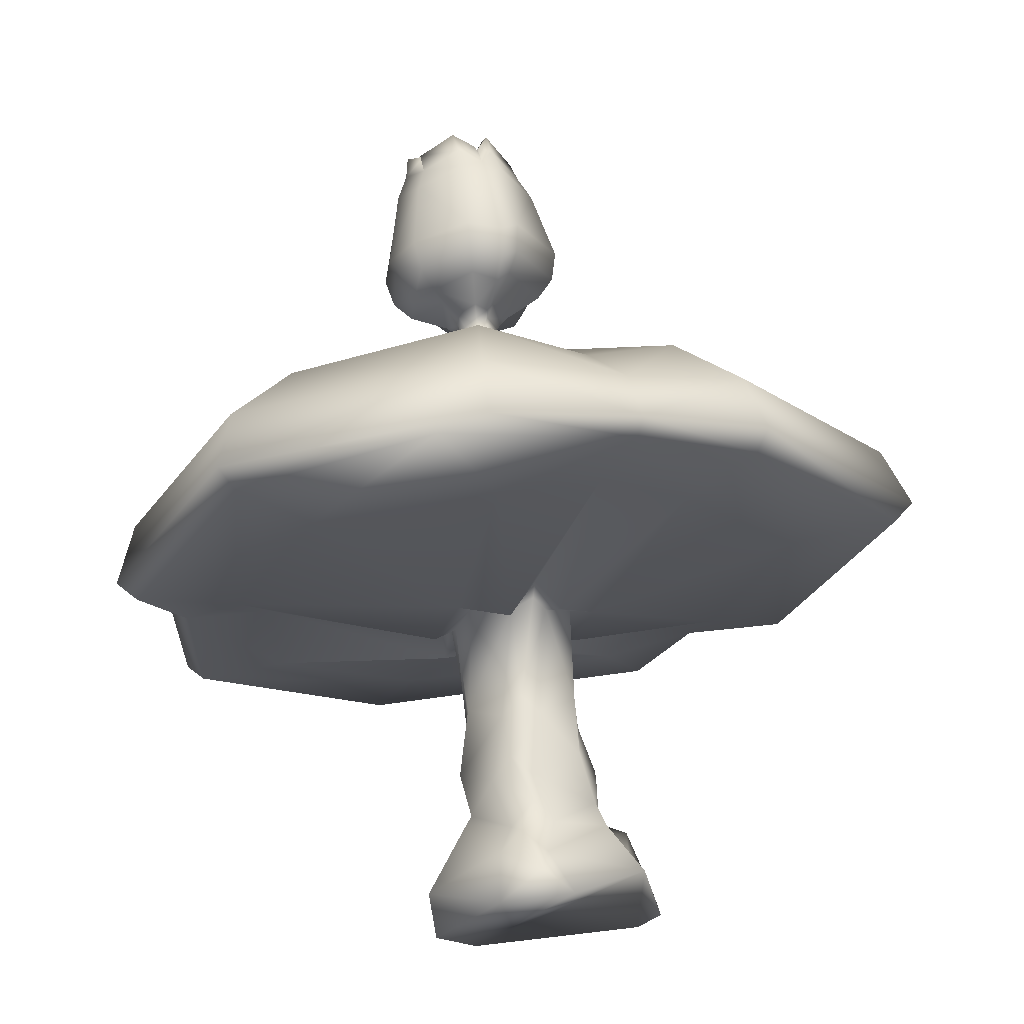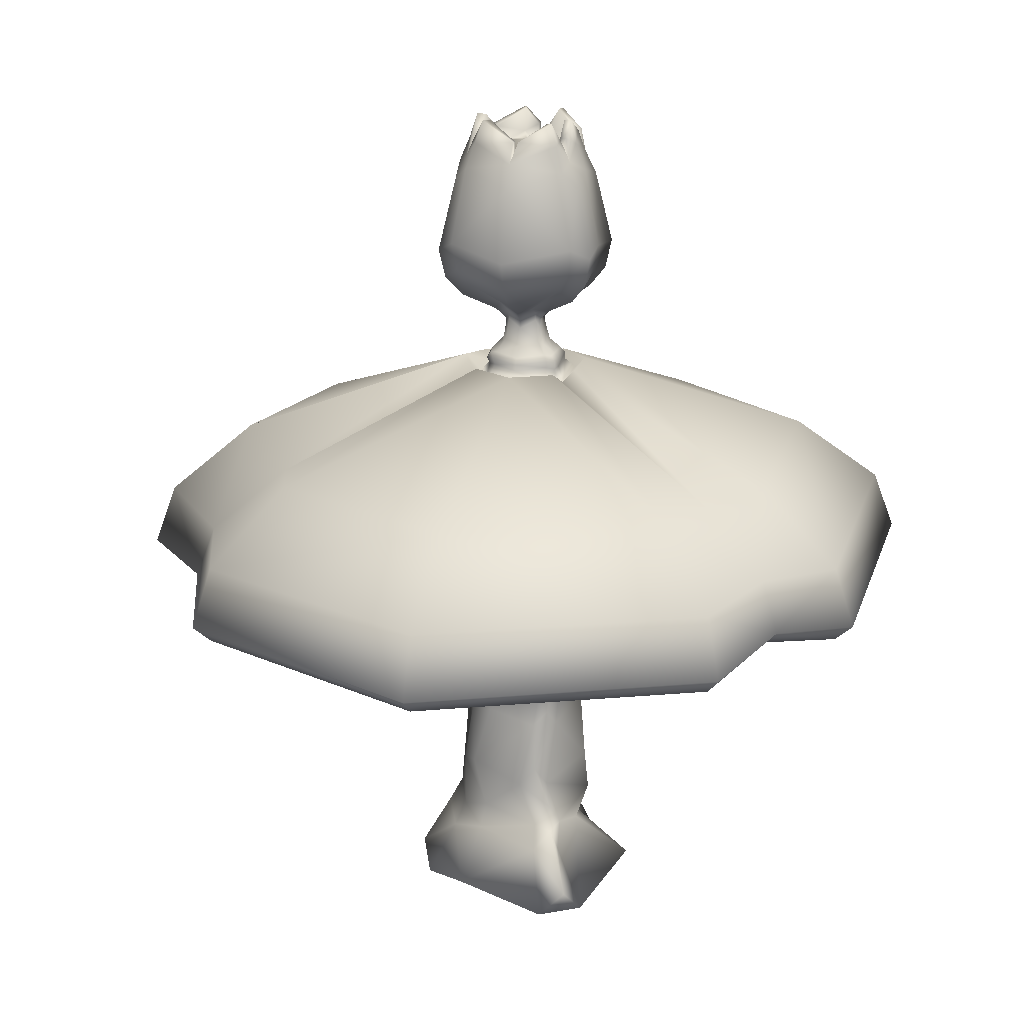
<metadata>
{"format":"obj","ext":"obj","renderer":"f3d","projection":"perspective","resolution":1024,"background":"white","views":[{"elev":68.5,"azim":-6.2,"up":"+Z"},{"elev":19.1,"azim":97.6,"up":"+Y"}]}
</metadata>
<code>
o Cylinder.002_Cylinder.001
v 0.3457 0.4115 -0.33
v 0.3972 0.6817 -0.2556
v 0.4409 0.7855 -0.19
v 0.404 0.5281 -0.277
v 0.4208 0.4115 -0.1858
v 0.435 0.6817 -0.09748
v 0.3471 0.7855 0.1845
v 0.404 0.5281 0.1091
v 0.164 0.4115 0.2668
v 0.07597 0.6817 0.2792
v -0.02417 0.7855 0.2906
v 0.06963 0.5281 0.3021
v -0.06186 0.4115 0.2452
v -0.1379 0.6817 0.2033
v -0.3016 0.7855 0.02207
v -0.2647 0.5281 0.1091
v 0.3612 1.126 -0.2523
v 0.3759 1.039 -0.1728
v -0.1626 0.4115 -0.3551
v -0.08976 0.6817 -0.4034
v 0.1634 0.7855 -0.4585
v 0.06963 0.5281 -0.47
v -0.2811 0.4115 -0.1647
v -0.251 0.6817 -0.2475
v -0.2078 0.7855 -0.3524
v -0.2647 0.5281 -0.277
v 0.06963 0.1034 -0.7092
v 0.5846 -0.03425 -0.4824
v 0.6936 0.1034 -0.3966
v 0.7032 -0.03425 -0.2488
v 0.6111 0.1034 0.2287
v 0.2224 -0.03425 0.4842
v 0.06963 0.1034 0.5413
v -0.1669 -0.03425 0.4491
v -0.5315 0.1034 0.2287
v -0.5174 -0.03425 -0.2146
v -0.4718 0.1034 -0.3966
v -0.3065 -0.03425 -0.523
v -0.3268 0.292 -0.1752
v -0.3083 0.3943 -0.3022
v -0.06446 0.3167 -0.3778
v 0.2293 0.3943 -0.4163
v -0.134 0.2683 0.3118
v -0.3083 0.4603 0.1342
v 0.1119 0.2374 0.3403
v -0.0143 0.3504 0.3885
v 0.5688 0.3182 -0.199
v 0.4476 0.3943 0.1342
v 0.5245 0.3204 -0.3387
v 0.5772 0.4541 -0.3022
v -0.1328 1.039 -0.3204
v -0.2219 1.126 -0.2523
v -0.2639 1.695 -0.1238
v -0.2071 1.637 -0.2113
v -0.2219 1.126 0.08436
v -0.2362 1.039 -0.1543
v 0.06963 1.126 -0.4206
v 0.3104 1.039 -0.2985
v 0.3612 1.126 0.08436
v 0.152 1.039 0.2219
v 0.06963 1.126 0.2527
v -0.04499 1.039 0.203
v 0.1968 1.695 0.2
v 0.07193 1.637 0.1977
v 0.276 1.695 -0.3233
v 0.3197 1.637 -0.2615
v -0.1368 1.695 0.1586
v -0.2401 1.637 -0.03664
v 0.4031 1.695 -0.04095
v 0.2614 1.637 0.1462
v -0.05752 1.695 -0.3648
v 0.2115 1.637 -0.3446
v -1.745 1.869 -1.127
v -1.837 1.968 -1.18
v -0.7792 2.004 -2.236
v -0.7384 1.91 -2.132
v -1.32 2.712 -0.8827
v -0.2248 3.193 -0.2678
v -0.06263 3.189 -0.4132
v -0.5492 2.703 -1.652
v -1.733 2.303 -1.121
v -0.7332 2.328 -2.119
v 0.7006 2.683 -1.491
v 0.2005 3.181 -0.3792
v 0.2509 3.128 -0.3166
v 0.9408 2.641 -1.193
v 0.8882 2.301 -1.91
v 1.2 2.327 -1.524
v 0.8934 1.892 -1.921
v 0.935 1.985 -2.014
v 1.265 2.055 -1.606
v 1.207 1.976 -1.533
v 1.704 2.302 -1.258
v 1.329 2.69 -0.9883
v 1.728 2.703 0.1625
v 2.221 2.328 0.2353
v 1.714 1.886 -1.265
v 1.797 1.98 -1.325
v 2.344 2.004 0.2534
v 2.235 1.91 0.2373
v 0.3327 3.189 -0.2735
v 0.4166 3.189 -0.0313
v 1.342 2.302 1.501
v 1.05 2.695 1.138
v 0.5882 2.641 1.234
v 0.7425 2.327 1.625
v 1.35 1.882 1.511
v 1.414 1.978 1.591
v 0.781 2.055 1.723
v 0.7468 1.976 1.636
v 0.274 3.193 0.174
v 0.1767 3.128 0.1941
v 0.000955 2.303 2.051
v 0.01674 2.722 1.562
v -0.9699 2.703 1.243
v -1.279 2.328 1.637
v -0.2629 1.865 2.208
v -0.002985 1.963 2.174
v -1.356 2.004 1.735
v -1.288 1.91 1.648
v 0.05654 3.22 0.2633
v -0.1512 3.189 0.1961
v -0.1558 3.121 -0.2102
v -0.1752 3.077 -0.1208
v -0.1625 3.191 -0.1195
v -0.1224 3.198 -0.1864
v 0.2744 3.11 -0.2374
v 0.2227 3.077 -0.2802
v 0.2148 3.191 -0.2694
v 0.2447 3.206 -0.2175
v 0.06427 3.126 0.1766
v 0.1607 3.077 0.1469
v 0.156 3.196 0.1126
v 0.06901 3.204 0.1103
v 0.1782 3.105 -0.3165
v -0.03947 3.138 -0.361
v -0.01714 3.191 -0.3034
v 0.17 3.198 -0.2862
v 0.2268 3.112 0.1179
v 0.3612 3.138 -0.04163
v 0.3013 3.196 -0.05393
v 0.2013 3.204 0.07552
v -1.939 2.302 0.3093
v -1.478 2.703 0.2195
v -1.32 2.641 -0.2876
v -1.734 2.327 -0.3486
v -0.1826 3.116 -0.03971
v -0.1135 3.138 0.1485
v -0.07597 3.196 0.08187
v -0.1466 3.207 -0.05633
v -1.952 1.876 0.3117
v -2.054 1.973 0.3317
v -1.837 2.055 -0.3638
v -1.745 1.976 -0.3503
v -0.2581 3.201 -0.01929
v -0.2249 3.128 -0.126
v 0.2132 3.231 -0.2674
v 0.2428 3.24 -0.2202
v 0.155 3.231 0.1299
v 0.06902 3.24 0.1274
v -0.0162 3.231 -0.301
v 0.1689 3.24 -0.284
v 0.2988 3.231 -0.05194
v 0.1999 3.24 0.08937
v -0.0744 3.231 0.09634
v -0.1442 3.24 -0.05276
v -0.16 3.231 -0.1191
v -0.1203 3.24 -0.1853
v -0.006796 3.263 -0.2773
v 0.158 3.274 -0.2622
v 0.2736 3.263 -0.05563
v 0.1856 3.274 0.07015
v -0.0586 3.263 0.07636
v -0.1207 3.274 -0.05636
v -0.1348 3.263 -0.1154
v -0.09944 3.274 -0.1744
v 0.1974 3.263 -0.2474
v 0.2238 3.274 -0.2054
v 0.1456 3.263 0.1063
v 0.06907 3.274 0.104
v -0.04549 3.339 -0.146
v -0.0696 3.32 -0.1059
v -0.04471 3.418 -0.1007
v -0.02477 3.459 -0.1337
v 0.1298 3.339 -0.2058
v 0.01754 3.32 -0.2161
v 0.02693 3.418 -0.1913
v 0.1193 3.459 -0.1829
v 0.06922 3.339 0.04345
v 0.1213 3.32 0.04502
v 0.1122 3.418 0.02341
v 0.06955 3.459 0.02208
v 0.1745 3.339 -0.1671
v 0.1565 3.32 -0.1957
v 0.1412 3.418 -0.1746
v 0.1562 3.459 -0.1511
v -0.05999 3.339 -0.06569
v -0.01773 3.32 0.02466
v -0.002062 3.418 0.006669
v -0.03669 3.459 -0.06767
v 0.1485 3.339 0.02042
v 0.2084 3.32 -0.06518
v 0.1839 3.418 -0.06721
v 0.1348 3.459 0.003144
v -0.002062 3.459 0.006669
v -0.03669 3.502 -0.06767
v 0.02693 3.459 -0.1913
v 0.1193 3.502 -0.1829
v 0.1412 3.459 -0.1746
v 0.1562 3.502 -0.1511
v 0.1839 3.459 -0.06721
v 0.1348 3.502 0.003145
v 0.1122 3.459 0.02341
v 0.06955 3.502 0.02208
v -0.04471 3.459 -0.1007
v -0.02477 3.502 -0.1337
v 0.3419 1.594 0.2505
v 1.012 1.838 1.09
v 0.5681 1.946 1.182
v 0.2138 1.76 0.2768
v 0.4185 1.602 -0.3302
v 0.3106 1.76 -0.386
v 0.2441 1.615 -0.4671
v -0.1024 1.652 -0.5109
v -0.3156 1.565 -0.3004
v -0.3156 1.76 -0.1379
v -0.3591 1.581 0.000557
v -0.2179 1.652 0.2798
v 0.05572 1.548 0.3667
v 0.0188 1.812 1.498
v -1.418 1.83 0.2077
v -0.9294 1.874 1.191
v -1.266 1.821 -0.8516
v -1.266 1.946 -0.2796
v 0.6761 1.85 -1.436
v -0.5251 1.874 -1.591
v 1.28 1.842 -0.9531
v 0.9069 1.946 -1.15
v 0.1694 3.563 0.04962
v 0.2448 3.517 -0.05828
v 0.4406 3.613 -0.02923
v 0.2807 3.682 0.1992
v 0.06942 3.563 0.07864
v 0.135 3.517 0.08065
v 0.208 3.613 0.2649
v 0.06905 3.682 0.2607
v -0.07519 3.563 -0.1602
v -0.1057 3.517 -0.1096
v -0.3014 3.613 -0.1379
v -0.2371 3.682 -0.245
v -0.1176 3.627 -0.00956
v -0.04026 3.517 0.05498
v -0.163 3.613 0.2105
v -0.2758 3.682 -0.03059
v 0.1457 3.563 -0.2356
v 0.004191 3.517 -0.2485
v -0.06885 3.613 -0.432
v 0.2306 3.682 -0.4046
v 0.1933 3.532 -0.1331
v 0.1794 3.517 -0.2229
v 0.3021 3.613 -0.3777
v 0.3501 3.682 -0.3013
v -0.222 3.719 0.2845
v -0.367 3.848 0.08913
v -0.104 3.719 -0.5214
v 0.2715 3.779 -0.4869
v 0.3613 3.719 -0.4532
v 0.4213 3.779 -0.3574
v 0.5349 3.719 -0.01622
v 0.3342 3.779 0.2704
v 0.2432 3.719 0.3527
v 0.06881 3.779 0.3474
v -0.3957 3.719 -0.1525
v -0.3151 3.779 -0.2867
v 0.5717 3.878 -0.01061
v 0.3551 3.937 0.2987
v 0.2569 3.878 0.3875
v 0.06867 3.937 0.3818
v -0.4325 3.878 -0.1577
v -0.3457 3.937 -0.3025
v -0.2452 3.878 0.3139
v -0.3981 3.937 -0.01238
v -0.1178 3.878 -0.5558
v 0.2874 3.937 -0.5186
v 0.3843 3.878 -0.4822
v 0.4491 3.937 -0.3788
v 0.4743 4.271 -0.02468
v 0.2998 4.355 0.2246
v 0.2206 4.271 0.2962
v 0.06891 4.355 0.2916
v -0.3351 4.271 -0.1432
v -0.265 4.355 -0.26
v -0.1841 4.271 0.2369
v -0.3073 4.355 -0.02612
v -0.08143 4.271 -0.4641
v 0.2452 4.355 -0.4341
v 0.3233 4.271 -0.4048
v 0.3755 4.355 -0.3215
v -0.1444 4.403 0.1867
v -0.2483 4.493 -0.03517
v -0.05782 4.403 -0.4046
v 0.2177 4.493 -0.3794
v 0.2836 4.403 -0.3546
v 0.3277 4.493 -0.2843
v 0.411 4.403 -0.03394
v 0.2638 4.493 0.1763
v 0.197 4.403 0.2367
v 0.06905 4.493 0.2329
v -0.2718 4.403 -0.134
v -0.2127 4.493 -0.2325
v 0.2021 4.489 0.09346
v 0.1564 4.399 0.1347
v 0.1676 4.514 0.1414
v 0.2167 4.61 0.09676
v 0.06929 4.489 0.132
v -0.0763 4.399 0.1006
v -0.1219 4.518 0.11
v 0.04677 4.614 0.1456
v -0.1632 4.399 -0.118
v -0.1768 4.52 -0.1828
v -0.2166 4.524 -0.1886
v -0.246 4.522 -0.1283
v -0.1988 4.518 -0.1214
v -0.02535 4.523 -0.3675
v 0.1936 4.619 -0.3489
v 0.2757 4.518 -0.3015
v 0.3094 4.614 -0.254
v -0.01726 4.399 -0.3025
v 0.06959 4.486 -0.08395
v 0.2155 4.399 -0.2685
v 0.1707 4.489 -0.2853
v 0.3023 4.399 -0.04986
v 0.2456 4.489 -0.2206
v -0.147 4.489 -0.05072
v -0.1228 4.489 -0.1852
v 0.04665 4.618 0.195
v 0.1693 4.522 0.1997
v 0.1495 4.518 0.1498
v -0.1552 4.522 0.1522
v 0.2445 4.614 0.1341
v 0.373 4.518 -0.04938
v 0.3241 4.514 -0.05655
v 0.1858 4.518 0.1874
v -0.2275 4.618 -0.0452
v -0.1386 4.522 0.142
v -0.109 4.518 0.1046
v -0.1836 4.614 -0.05194
v -0.1766 4.62 -0.2622
v -0.1437 4.616 -0.2449
v -0.04946 4.52 -0.3439
v -0.06432 4.524 -0.3813
v -0.008795 4.519 -0.3258
v 0.1743 4.615 -0.3105
v 0.2176 4.519 -0.2926
v 0.2454 4.523 -0.3278
v 0.2513 4.515 -0.2706
v 0.2799 4.611 -0.2311
v 0.3645 4.518 -0.07807
v 0.3255 4.515 -0.08378
v 1.663 1.874 0.1529
v 0.5292 1.652 -0.01608
f 2 3 4
f 6 7 8
f 10 11 12
f 14 15 16
f 3 17 18
f 20 21 22
f 24 25 26
f 32 34 38
f 39 40 37
f 23 26 40
f 41 42 27
f 41 19 22
f 43 44 35
f 13 16 44
f 45 46 33
f 9 12 46
f 47 48 31
f 5 8 48
f 49 50 29
f 1 4 50
f 52 53 54
f 15 55 56
f 21 57 58
f 7 59 60
f 25 52 51
f 11 61 62
f 61 63 64
f 17 65 66
f 55 67 68
f 59 69 70
f 57 71 72
f 74 75 76
f 77 78 79
f 81 77 80
f 84 85 86
f 83 86 88
f 89 90 91
f 93 94 95
f 98 99 100
f 94 101 102
f 104 105 106
f 107 108 109
f 111 112 105
f 113 114 115
f 117 118 119
f 114 121 122
f 123 124 125
f 127 128 129
f 131 132 133
f 135 136 137
f 139 140 141
f 144 145 146
f 147 148 149
f 151 152 153
f 155 156 145
f 136 79 78
f 135 128 85
f 140 102 101
f 139 132 112
f 148 122 121
f 147 124 156
f 130 129 157
f 134 133 159
f 138 137 161
f 142 141 163
f 149 165 166
f 126 125 167
f 162 161 169
f 164 163 171
f 166 165 173
f 168 167 175
f 158 157 177
f 160 159 179
f 181 182 183
f 185 186 187
f 189 190 191
f 193 194 195
f 197 198 199
f 201 202 203
f 200 199 205
f 188 187 207
f 196 195 209
f 204 203 211
f 192 191 213
f 184 183 215
f 217 218 219
f 221 66 65
f 223 72 71
f 225 54 53
f 227 68 67
f 64 63 220
f 229 220 219
f 231 227 228
f 225 226 234
f 235 223 224
f 221 222 238
f 217 220 63
f 239 240 241
f 243 244 245
f 247 248 249
f 251 252 253
f 255 256 257
f 260 261 262
f 254 253 263
f 258 257 265
f 262 261 267
f 242 241 269
f 246 245 271
f 250 249 273
f 270 269 275
f 272 271 277
f 274 273 279
f 264 263 281
f 266 265 283
f 268 267 285
f 210 209 260
f 208 207 256
f 206 205 252
f 216 215 248
f 214 213 244
f 212 211 240
f 276 275 287
f 278 277 289
f 280 279 291
f 282 281 293
f 284 283 295
f 286 285 297
f 294 293 299
f 296 295 301
f 298 297 303
f 288 287 305
f 290 289 307
f 292 291 309
f 311 312 313
f 315 316 317
f 319 320 321
f 309 322 323
f 302 301 324
f 304 303 326
f 329 330 331
f 329 332 333
f 329 312 311
f 329 316 315
f 329 319 334
f 335 319 329
f 336 337 338
f 299 339 317
f 312 338 337
f 308 307 337
f 340 341 342
f 332 342 341
f 312 307 343
f 306 305 341
f 344 345 346
f 300 299 345
f 316 346 345
f 334 319 323
f 348 321 320
f 335 328 350
f 310 309 321
f 301 351 350
f 324 352 353
f 331 330 354
f 330 303 355
f 328 352 324
f 327 326 356
f 332 305 358
f 333 332 359
f 330 356 326
f 172 171 202
f 174 173 198
f 178 177 194
f 180 179 190
f 170 169 186
f 176 175 182
f 143 146 153
f 113 116 119
f 103 106 109
f 98 93 96
f 87 88 91
f 74 81 82
f 231 151 154
f 117 120 232
f 218 107 110
f 97 100 360
f 235 89 92
f 73 76 236
f 360 100 107
f 96 103 108
f 172 201 190
f 306 340 343
f 340 314 313
f 311 314 342
f 288 306 307
f 276 288 289
f 212 239 244
f 270 276 277
f 242 270 271
f 239 242 245
f 361 217 70
f 361 360 218
f 204 212 213
f 201 204 191
f 164 172 179
f 133 142 164
f 140 139 111
f 139 142 133
f 102 111 104
f 100 99 108
f 95 104 103
f 61 60 70
f 11 10 60
f 48 8 9
f 31 48 45
f 8 7 10
f 154 73 233
f 153 146 81
f 176 181 186
f 310 348 351
f 335 349 320
f 348 349 350
f 292 310 301
f 280 292 295
f 216 247 256
f 274 280 283
f 250 274 265
f 247 250 257
f 224 225 233
f 71 54 225
f 184 216 207
f 181 184 187
f 168 176 169
f 126 168 161
f 123 78 156
f 123 126 137
f 146 145 77
f 145 156 78
f 153 74 73
f 21 20 51
f 57 51 54
f 40 26 19
f 37 40 41
f 26 25 20
f 232 120 151
f 116 143 152
f 174 197 182
f 334 347 346
f 300 344 322
f 344 347 323
f 294 300 309
f 282 294 291
f 206 251 248
f 273 264 282
f 254 264 273
f 251 254 249
f 234 226 227
f 53 68 227
f 200 206 215
f 197 200 183
f 166 174 175
f 150 166 167
f 148 147 155
f 122 155 144
f 120 119 152
f 147 150 125
f 115 144 143
f 52 56 68
f 25 24 56
f 44 16 23
f 35 44 39
f 16 15 24
f 92 97 237
f 91 88 93
f 178 193 202
f 333 357 356
f 358 327 357
f 304 327 358
f 298 304 305
f 286 298 287
f 211 210 259
f 268 286 275
f 262 268 269
f 240 259 262
f 361 221 237
f 69 66 221
f 196 210 211
f 193 196 203
f 158 178 171
f 130 158 163
f 127 101 85
f 127 130 141
f 86 85 101
f 91 98 97
f 88 86 94
f 59 18 66
f 50 4 5
f 29 50 47
f 7 6 18
f 4 3 6
f 110 117 230
f 109 106 113
f 180 189 198
f 308 336 339
f 336 318 317
f 315 318 338
f 290 308 299
f 278 290 293
f 214 243 252
f 272 278 281
f 246 272 263
f 243 246 253
f 228 229 230
f 228 67 64
f 192 214 205
f 189 192 199
f 160 180 173
f 134 160 165
f 131 121 112
f 131 134 149
f 105 112 121
f 110 109 118
f 106 105 114
f 55 62 64
f 15 14 62
f 46 12 13
f 33 46 43
f 12 11 14
f 236 76 89
f 82 87 90
f 170 185 194
f 331 353 352
f 325 353 354
f 302 325 355
f 296 302 303
f 284 296 297
f 208 255 260
f 266 284 285
f 258 266 267
f 255 258 261
f 238 222 223
f 65 72 223
f 188 208 209
f 185 188 195
f 162 170 177
f 138 162 157
f 136 135 84
f 135 138 129
f 76 75 90
f 80 83 87
f 79 84 83
f 17 58 72
f 3 2 58
f 42 22 1
f 42 49 28
f 22 21 2
f 1 2 4
f 5 6 8
f 9 10 12
f 13 14 16
f 6 3 18
f 19 20 22
f 23 24 26
f 38 27 28
f 28 29 30
f 30 31 28
f 32 33 34
f 34 35 36
f 36 37 38
f 38 28 31
f 31 32 38
f 34 36 38
f 36 39 37
f 39 23 40
f 38 41 27
f 42 41 22
f 34 43 35
f 43 13 44
f 32 45 33
f 45 9 46
f 30 47 31
f 47 5 48
f 28 49 29
f 49 1 50
f 51 52 54
f 24 15 56
f 2 21 58
f 10 7 60
f 20 25 51
f 14 11 62
f 62 61 64
f 18 17 66
f 56 55 68
f 60 59 70
f 58 57 72
f 73 74 76
f 80 77 79
f 82 81 80
f 83 84 86
f 87 83 88
f 92 89 91
f 96 93 95
f 97 98 100
f 95 94 102
f 103 104 106
f 110 107 109
f 104 111 105
f 116 113 115
f 120 117 119
f 115 114 122
f 126 123 125
f 130 127 129
f 134 131 133
f 138 135 137
f 142 139 141
f 143 144 146
f 150 147 149
f 154 151 153
f 144 155 145
f 123 136 78
f 84 135 85
f 127 140 101
f 111 139 112
f 131 148 121
f 155 147 156
f 158 130 157
f 160 134 159
f 162 138 161
f 164 142 163
f 150 149 166
f 168 126 167
f 170 162 169
f 172 164 171
f 174 166 173
f 176 168 175
f 178 158 177
f 180 160 179
f 184 181 183
f 188 185 187
f 192 189 191
f 196 193 195
f 200 197 199
f 204 201 203
f 206 200 205
f 208 188 207
f 210 196 209
f 212 204 211
f 214 192 213
f 216 184 215
f 220 217 219
f 222 221 65
f 224 223 71
f 226 225 53
f 228 227 67
f 229 64 220
f 230 229 219
f 232 231 228
f 233 225 234
f 236 235 224
f 237 221 238
f 70 217 63
f 242 239 241
f 246 243 245
f 250 247 249
f 254 251 253
f 258 255 257
f 259 260 262
f 264 254 263
f 266 258 265
f 268 262 267
f 270 242 269
f 272 246 271
f 274 250 273
f 276 270 275
f 278 272 277
f 280 274 279
f 282 264 281
f 284 266 283
f 286 268 285
f 259 210 260
f 255 208 256
f 251 206 252
f 247 216 248
f 243 214 244
f 239 212 240
f 288 276 287
f 290 278 289
f 292 280 291
f 294 282 293
f 296 284 295
f 298 286 297
f 300 294 299
f 302 296 301
f 304 298 303
f 306 288 305
f 308 290 307
f 310 292 309
f 314 311 313
f 318 315 317
f 309 319 321
f 319 309 323
f 325 302 324
f 327 304 326
f 328 329 331
f 330 329 333
f 332 329 311
f 312 329 315
f 316 329 334
f 328 335 329
f 318 336 338
f 316 299 317
f 307 312 337
f 336 308 337
f 314 340 342
f 305 332 341
f 313 312 343
f 340 306 341
f 347 344 346
f 344 300 345
f 299 316 345
f 347 334 323
f 349 348 320
f 349 335 350
f 348 310 321
f 328 301 350
f 325 324 353
f 353 331 354
f 354 330 355
f 301 328 324
f 357 327 356
f 359 332 358
f 357 333 359
f 303 330 326
f 201 172 202
f 197 174 198
f 193 178 194
f 189 180 190
f 185 170 186
f 181 176 182
f 152 143 153
f 118 113 119
f 108 103 109
f 99 98 96
f 90 87 91
f 75 74 82
f 234 231 154
f 230 117 232
f 219 218 110
f 237 97 360
f 238 235 92
f 233 73 236
f 218 360 107
f 99 96 108
f 179 172 190
f 307 306 343
f 343 340 313
f 332 311 342
f 289 288 307
f 277 276 289
f 213 212 244
f 271 270 277
f 245 242 271
f 244 239 245
f 69 361 70
f 217 361 218
f 191 204 213
f 190 201 191
f 159 164 179
f 159 133 164
f 102 140 111
f 132 139 133
f 95 102 104
f 107 100 108
f 96 95 103
f 63 61 70
f 61 11 60
f 45 48 9
f 32 31 45
f 9 8 10
f 234 154 233
f 74 153 81
f 169 176 186
f 301 310 351
f 319 335 320
f 351 348 350
f 295 292 301
f 283 280 295
f 207 216 256
f 265 274 283
f 257 250 265
f 256 247 257
f 236 224 233
f 224 71 225
f 187 184 207
f 186 181 187
f 161 168 169
f 137 126 161
f 124 123 156
f 136 123 137
f 81 146 77
f 77 145 78
f 154 153 73
f 57 21 51
f 71 57 54
f 41 40 19
f 38 37 41
f 19 26 20
f 231 232 151
f 119 116 152
f 175 174 182
f 316 334 346
f 309 300 322
f 322 344 323
f 291 294 309
f 279 282 291
f 215 206 248
f 279 273 282
f 249 254 273
f 248 251 249
f 231 234 227
f 226 53 227
f 183 200 215
f 182 197 183
f 167 166 175
f 125 150 167
f 122 148 155
f 115 122 144
f 151 120 152
f 124 147 125
f 116 115 143
f 53 52 68
f 52 25 56
f 39 44 23
f 36 35 39
f 23 16 24
f 238 92 237
f 98 91 93
f 171 178 202
f 330 333 356
f 359 358 357
f 305 304 358
f 287 298 305
f 275 286 287
f 240 211 259
f 269 268 275
f 241 262 269
f 241 240 262
f 360 361 237
f 361 69 221
f 203 196 211
f 202 193 203
f 163 158 171
f 141 130 163
f 128 127 85
f 140 127 141
f 94 86 101
f 92 91 97
f 93 88 94
f 69 59 66
f 47 50 5
f 30 29 47
f 59 7 18
f 5 4 6
f 219 110 230
f 118 109 113
f 173 180 198
f 299 308 339
f 339 336 317
f 312 315 338
f 293 290 299
f 281 278 293
f 205 214 252
f 263 272 281
f 253 246 263
f 252 243 253
f 232 228 230
f 229 228 64
f 199 192 205
f 198 189 199
f 165 160 173
f 149 134 165
f 132 131 112
f 148 131 149
f 114 105 121
f 117 110 118
f 113 106 114
f 67 55 64
f 55 15 62
f 43 46 13
f 34 33 43
f 13 12 14
f 235 236 89
f 75 82 90
f 177 170 194
f 328 331 352
f 355 325 354
f 303 302 355
f 297 296 303
f 285 284 297
f 209 208 260
f 267 266 285
f 261 258 267
f 260 255 261
f 235 238 223
f 222 65 223
f 195 188 209
f 194 185 195
f 157 162 177
f 129 138 157
f 79 136 84
f 128 135 129
f 89 76 90
f 82 80 87
f 80 79 83
f 65 17 72
f 17 3 58
f 49 42 1
f 27 42 28
f 1 22 2

</code>
